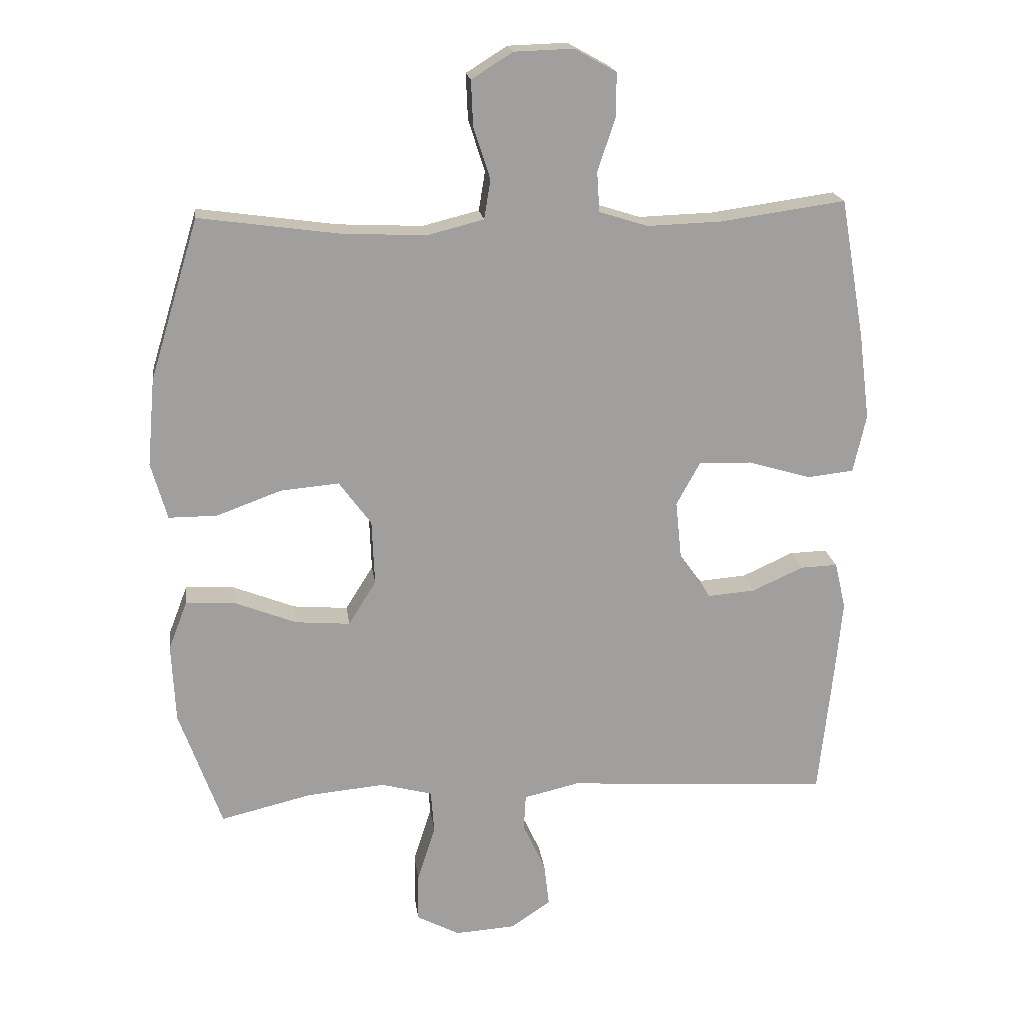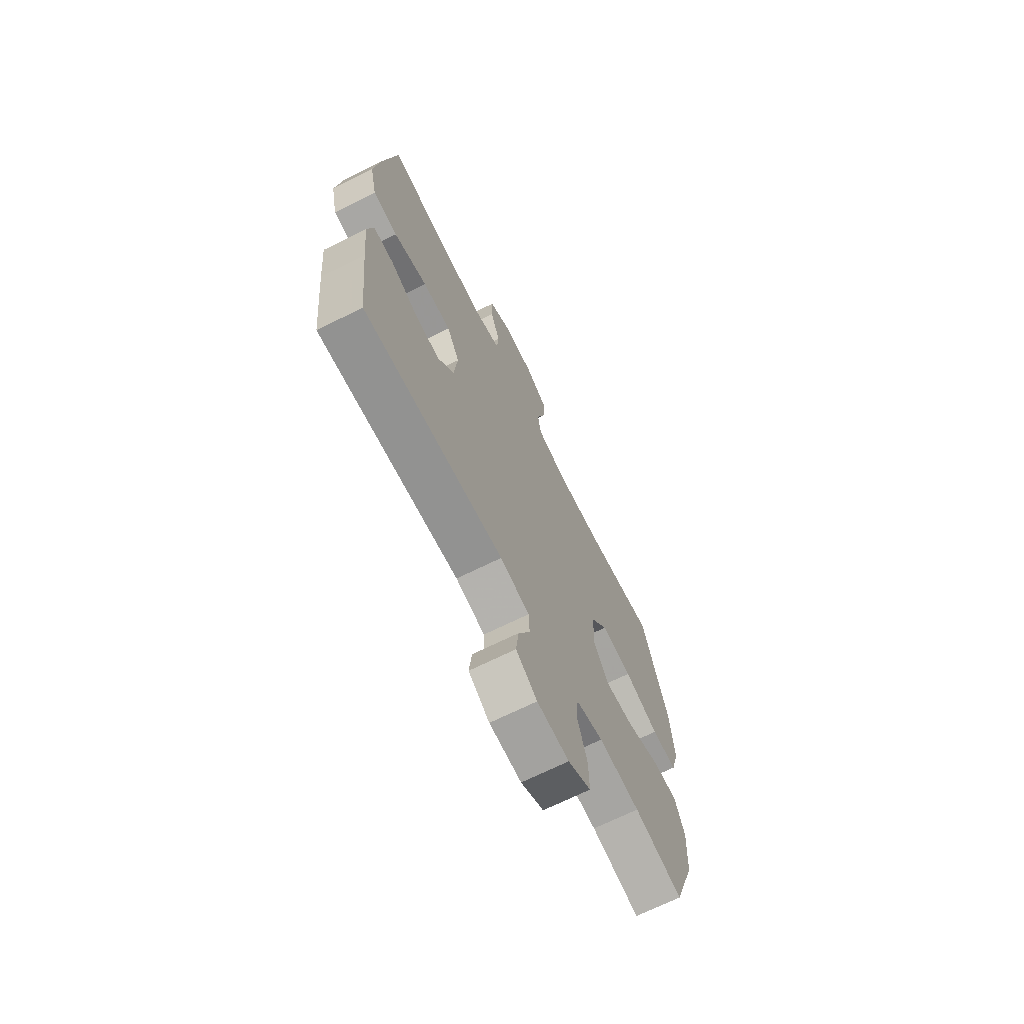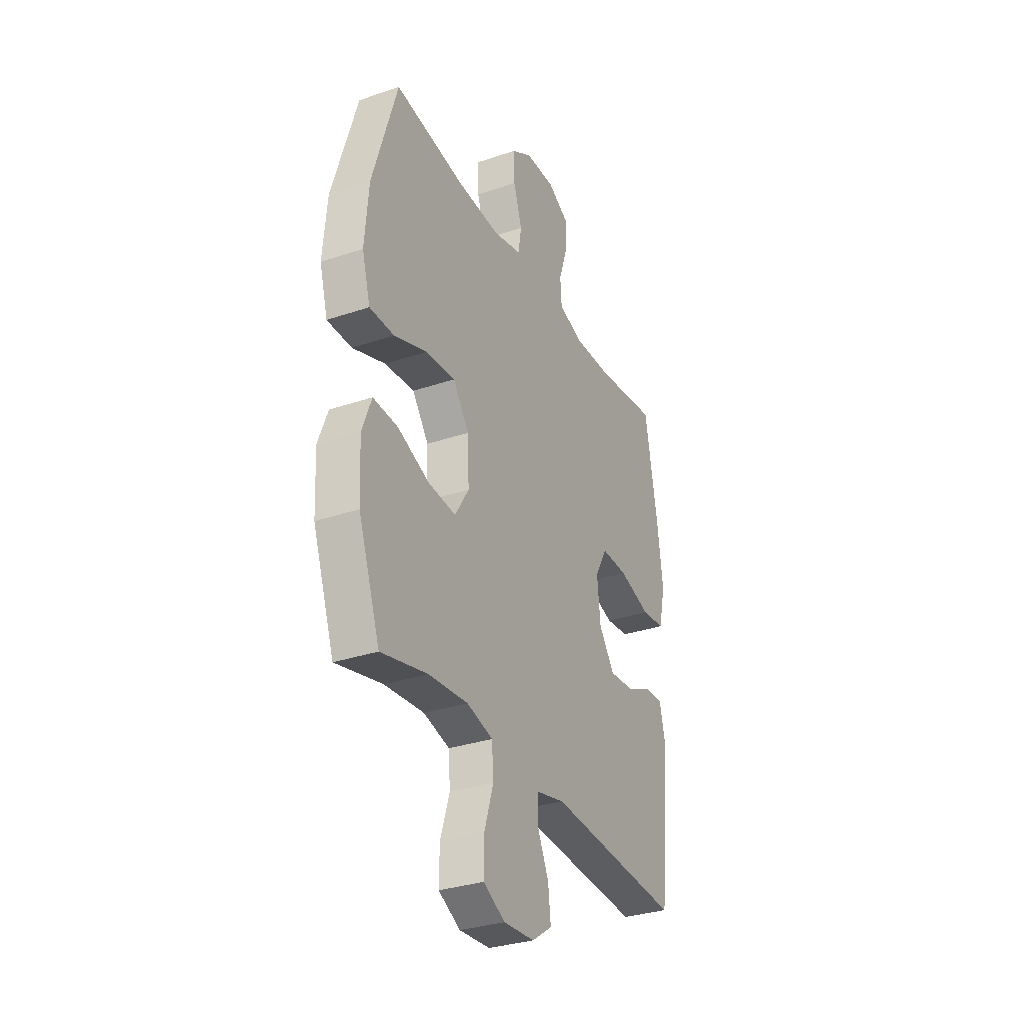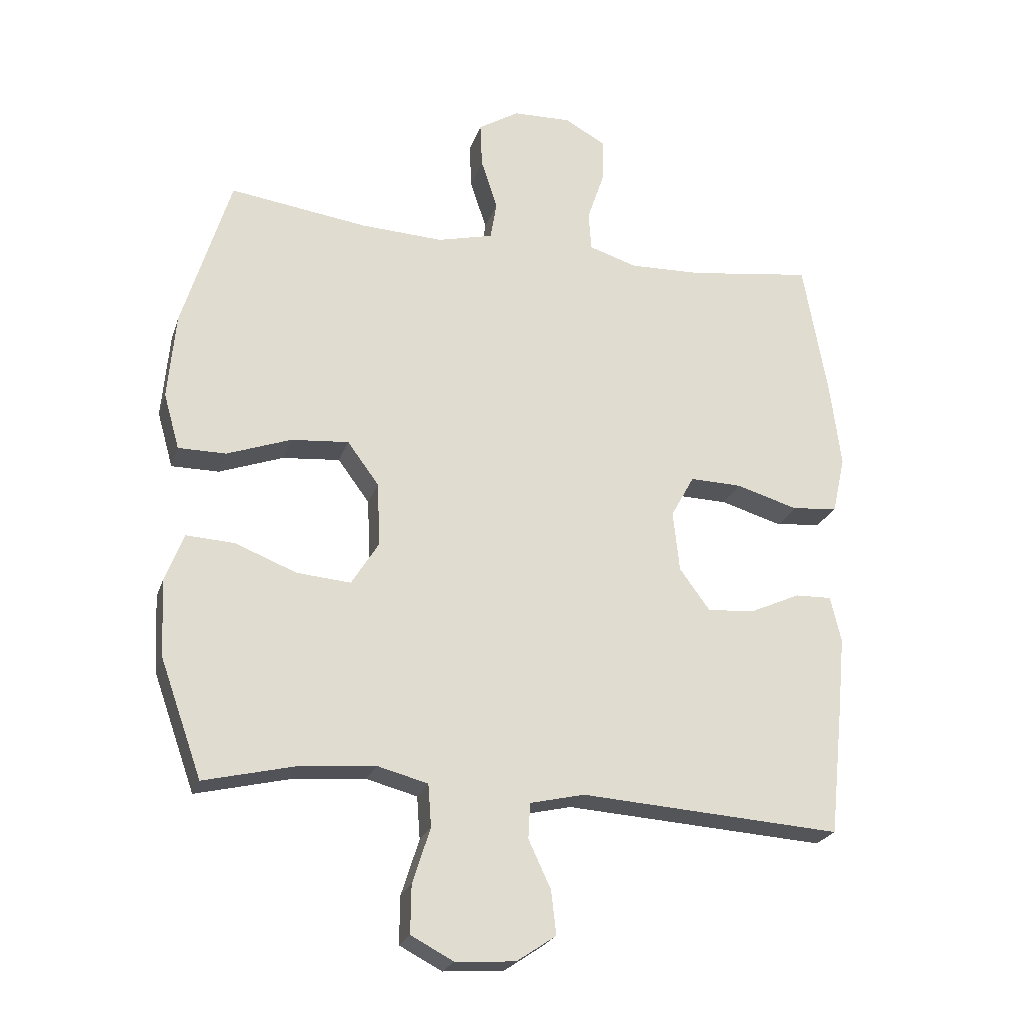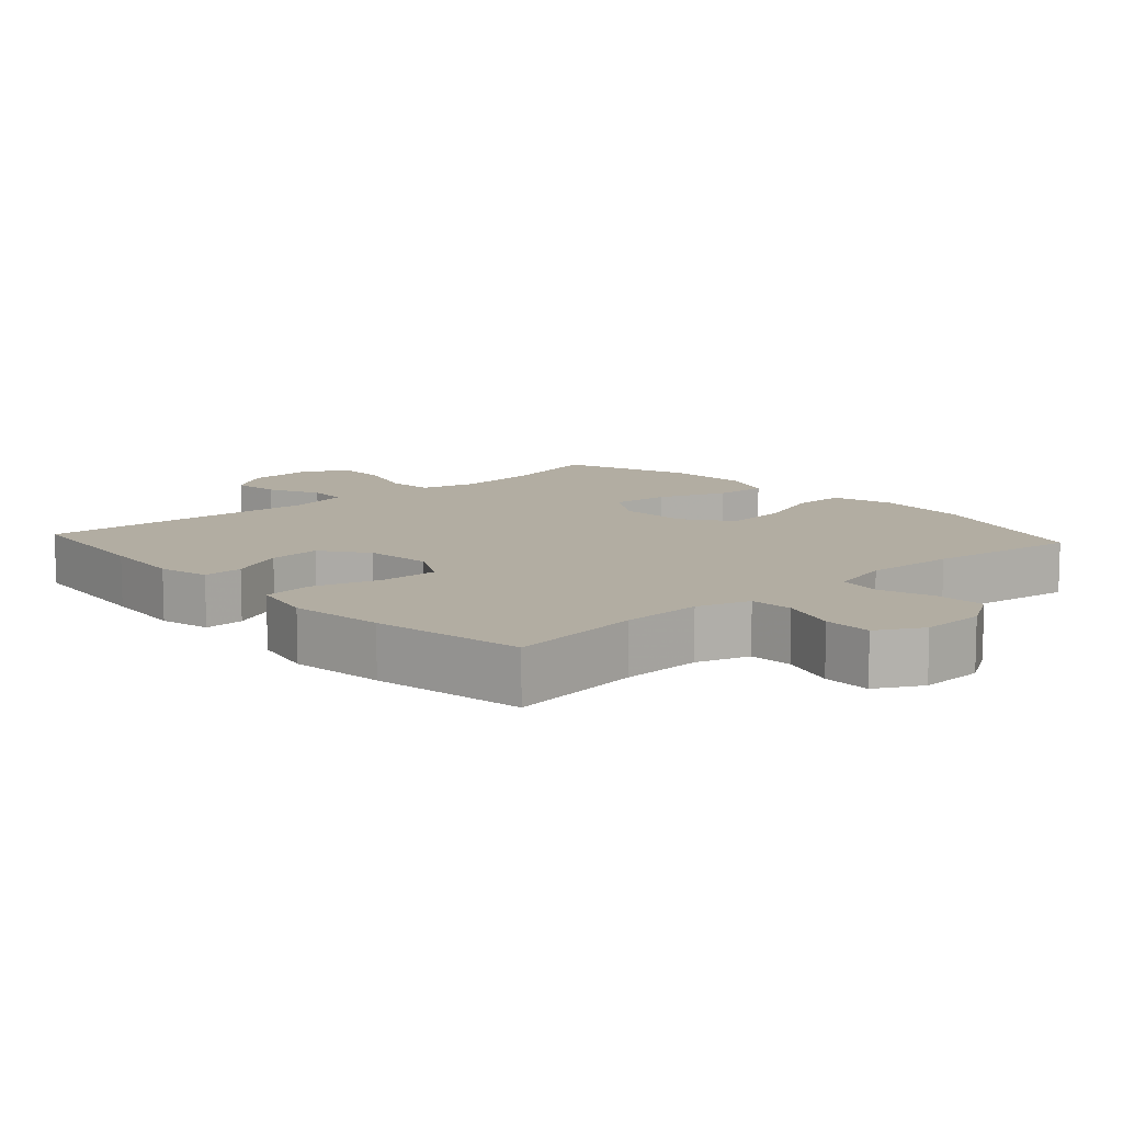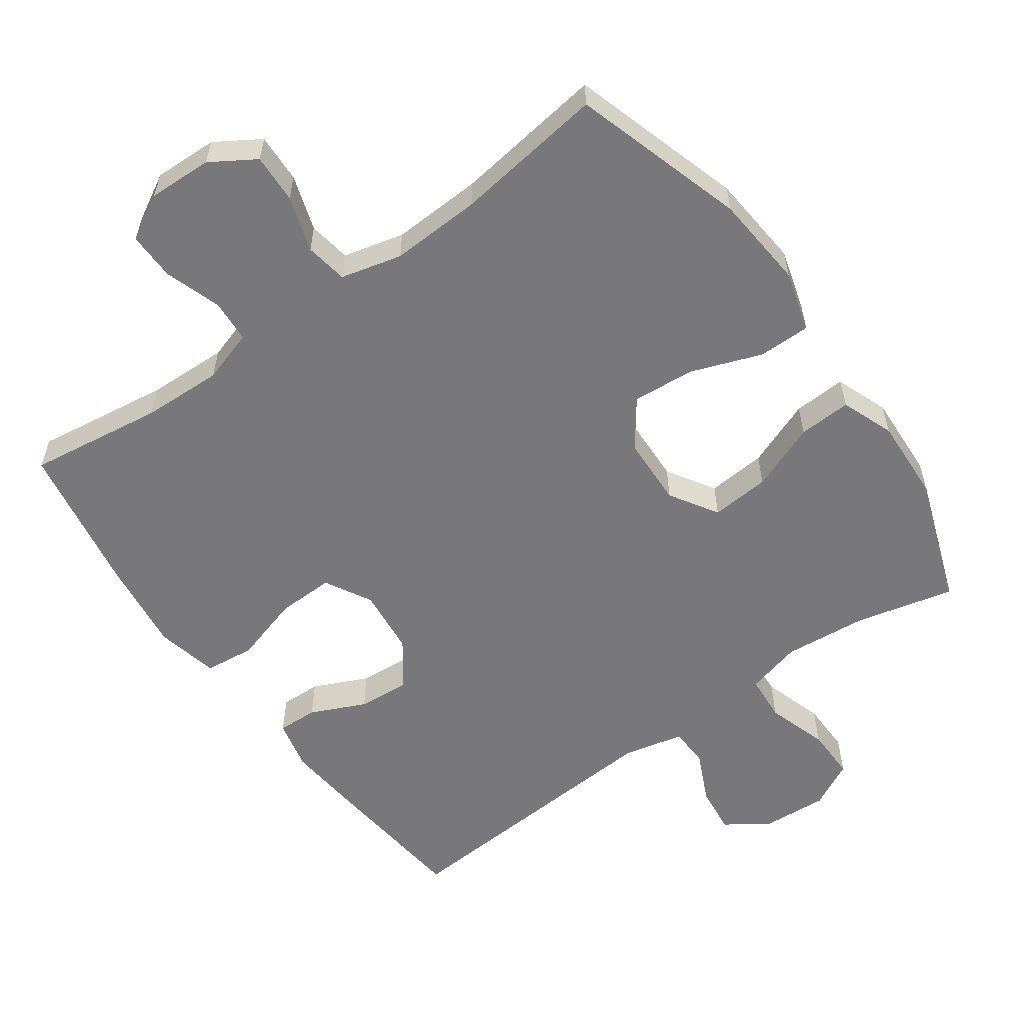
<metadata>
{"format":"obj","ext":"obj","renderer":"f3d","projection":"perspective","resolution":1024,"background":"white","views":[{"elev":19.0,"azim":172.5,"up":"+Z"},{"elev":-69.4,"azim":-63.6,"up":"+Z"},{"elev":-32.0,"azim":115.5,"up":"+Z"},{"elev":-23.6,"azim":163.9,"up":"+Z"},{"elev":10.6,"azim":-42.3,"up":"+Y"},{"elev":-57.5,"azim":35.6,"up":"+Y"}]}
</metadata>
<code>
v -0.5 0.07 -0.5
v -0.522 0.07 -0.294
v -0.533 0.07 -0.177
v -0.516 0.07 -0.104
v -0.458 0.07 -0.106
v -0.379 0.07 -0.142
v -0.304 0.07 -0.148
v -0.256 0.07 -0.082
v -0.246 0.07 0.014
v -0.283 0.07 0.081
v -0.365 0.07 0.079
v -0.463 0.07 0.05
v -0.535 0.07 0.058
v -0.555 0.07 0.148
v -0.538 0.07 0.283
v -0.5 0.07 0.5
v -0.306 0.07 0.473
v -0.19 0.07 0.469
v -0.114 0.07 0.493
v -0.11 0.07 0.555
v -0.137 0.07 0.636
v -0.138 0.07 0.705
v -0.073 0.07 0.741
v 0.019 0.07 0.738
v 0.083 0.07 0.698
v 0.08 0.07 0.627
v 0.054 0.07 0.547
v 0.064 0.07 0.486
v 0.152 0.07 0.464
v 0.283 0.07 0.47
v 0.5 0.07 0.5
v 0.576 0.07 0.251
v 0.588 0.07 0.115
v 0.563 0.07 0.027
v 0.488 0.07 0.027
v 0.387 0.07 0.064
v 0.296 0.07 0.072
v 0.246 0.07 0.004
v 0.242 0.07 -0.097
v 0.285 0.07 -0.166
v 0.37 0.07 -0.159
v 0.467 0.07 -0.121
v 0.543 0.07 -0.117
v 0.572 0.07 -0.193
v 0.566 0.07 -0.315
v 0.5 0.07 -0.5
v 0.358 0.07 -0.466
v 0.237 0.07 -0.455
v 0.157 0.07 -0.476
v 0.152 0.07 -0.543
v 0.18 0.07 -0.631
v 0.181 0.07 -0.706
v 0.114 0.07 -0.741
v 0.02 0.07 -0.735
v -0.042 0.07 -0.693
v -0.034 0.07 -0.624
v 0.001 0.07 -0.549
v -0.002 0.07 -0.493
v -0.088 0.07 -0.473
v -0.5 0 -0.5
v -0.522 0 -0.294
v -0.533 0 -0.177
v -0.516 0 -0.104
v -0.458 0 -0.106
v -0.379 0 -0.142
v -0.304 0 -0.148
v -0.256 0 -0.082
v -0.246 0 0.014
v -0.283 0 0.081
v -0.365 0 0.079
v -0.463 0 0.05
v -0.535 0 0.058
v -0.555 0 0.148
v -0.538 0 0.283
v -0.5 0 0.5
v -0.306 0 0.473
v -0.19 0 0.469
v -0.114 0 0.493
v -0.11 0 0.555
v -0.137 0 0.636
v -0.138 0 0.705
v -0.073 0 0.741
v 0.019 0 0.738
v 0.083 0 0.698
v 0.08 0 0.627
v 0.054 0 0.547
v 0.064 0 0.486
v 0.152 0 0.464
v 0.283 0 0.47
v 0.5 0 0.5
v 0.576 0 0.251
v 0.588 0 0.115
v 0.563 0 0.027
v 0.488 0 0.027
v 0.387 0 0.064
v 0.296 0 0.072
v 0.246 0 0.004
v 0.242 0 -0.097
v 0.285 0 -0.166
v 0.37 0 -0.159
v 0.467 0 -0.121
v 0.543 0 -0.117
v 0.572 0 -0.193
v 0.566 0 -0.315
v 0.5 0 -0.5
v 0.358 0 -0.466
v 0.237 0 -0.455
v 0.157 0 -0.476
v 0.152 0 -0.543
v 0.18 0 -0.631
v 0.181 0 -0.706
v 0.114 0 -0.741
v 0.02 0 -0.735
v -0.042 0 -0.693
v -0.034 0 -0.624
v 0.001 0 -0.549
v -0.002 0 -0.493
v -0.088 0 -0.473
f 54 55 56 57
f 54 57 58
f 53 54 58
f 50 51 52 53
f 49 50 53 58
f 48 49 58 59
f 44 45 46 47
f 44 47 48
f 41 42 43 44
f 40 41 44 48
f 39 40 48 59
f 33 34 35 36
f 33 36 37
f 30 31 32 33
f 29 30 33 37
f 28 29 37 38
f 24 25 26 27
f 24 27 28
f 23 24 28
f 20 21 22 23
f 19 20 23 28
f 18 19 28 38
f 14 15 16 17
f 11 12 13 14
f 10 11 14 17
f 9 10 17 18
f 3 4 5 6
f 3 6 7
f 2 3 7
f 1 2 7
f 59 1 7 8
f 18 38 39 59
f 8 9 18 59
f 116 115 114 113
f 117 116 113
f 117 113 112
f 112 111 110 109
f 117 112 109 108
f 118 117 108 107
f 106 105 104 103
f 107 106 103
f 103 102 101 100
f 107 103 100 99
f 118 107 99 98
f 95 94 93 92
f 96 95 92
f 92 91 90 89
f 96 92 89 88
f 97 96 88 87
f 86 85 84 83
f 87 86 83
f 87 83 82
f 82 81 80 79
f 87 82 79 78
f 97 87 78 77
f 76 75 74 73
f 73 72 71 70
f 76 73 70 69
f 77 76 69 68
f 65 64 63 62
f 66 65 62
f 66 62 61
f 66 61 60
f 67 66 60 118
f 118 98 97 77
f 118 77 68 67
f 1 60 61 2
f 2 61 62 3
f 3 62 63 4
f 4 63 64 5
f 5 64 65 6
f 6 65 66 7
f 7 66 67 8
f 8 67 68 9
f 9 68 69 10
f 10 69 70 11
f 11 70 71 12
f 12 71 72 13
f 13 72 73 14
f 14 73 74 15
f 15 74 75 16
f 16 75 76 17
f 17 76 77 18
f 18 77 78 19
f 19 78 79 20
f 20 79 80 21
f 21 80 81 22
f 22 81 82 23
f 23 82 83 24
f 24 83 84 25
f 25 84 85 26
f 26 85 86 27
f 27 86 87 28
f 28 87 88 29
f 29 88 89 30
f 30 89 90 31
f 31 90 91 32
f 32 91 92 33
f 33 92 93 34
f 34 93 94 35
f 35 94 95 36
f 36 95 96 37
f 37 96 97 38
f 38 97 98 39
f 39 98 99 40
f 40 99 100 41
f 41 100 101 42
f 42 101 102 43
f 43 102 103 44
f 44 103 104 45
f 45 104 105 46
f 46 105 106 47
f 47 106 107 48
f 48 107 108 49
f 49 108 109 50
f 50 109 110 51
f 51 110 111 52
f 52 111 112 53
f 53 112 113 54
f 54 113 114 55
f 55 114 115 56
f 56 115 116 57
f 57 116 117 58
f 58 117 118 59
f 59 118 60 1

</code>
